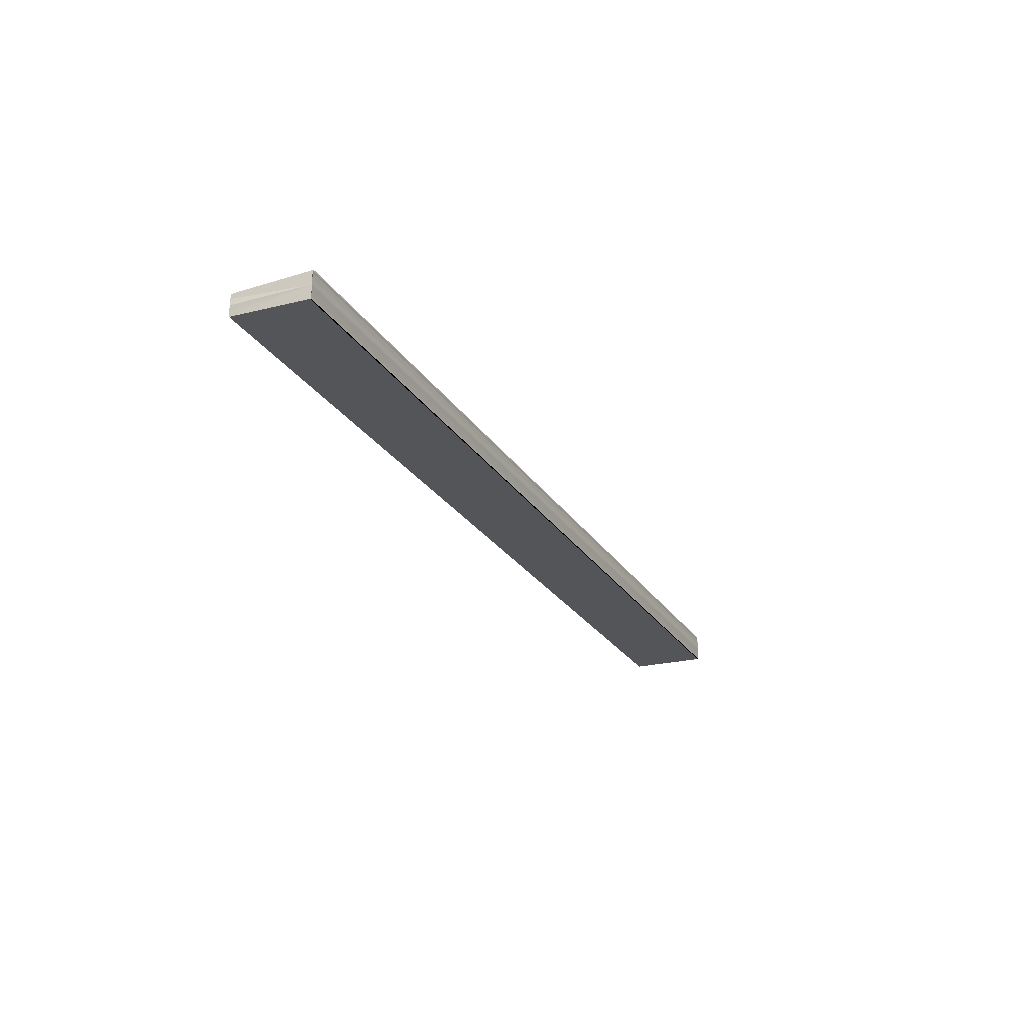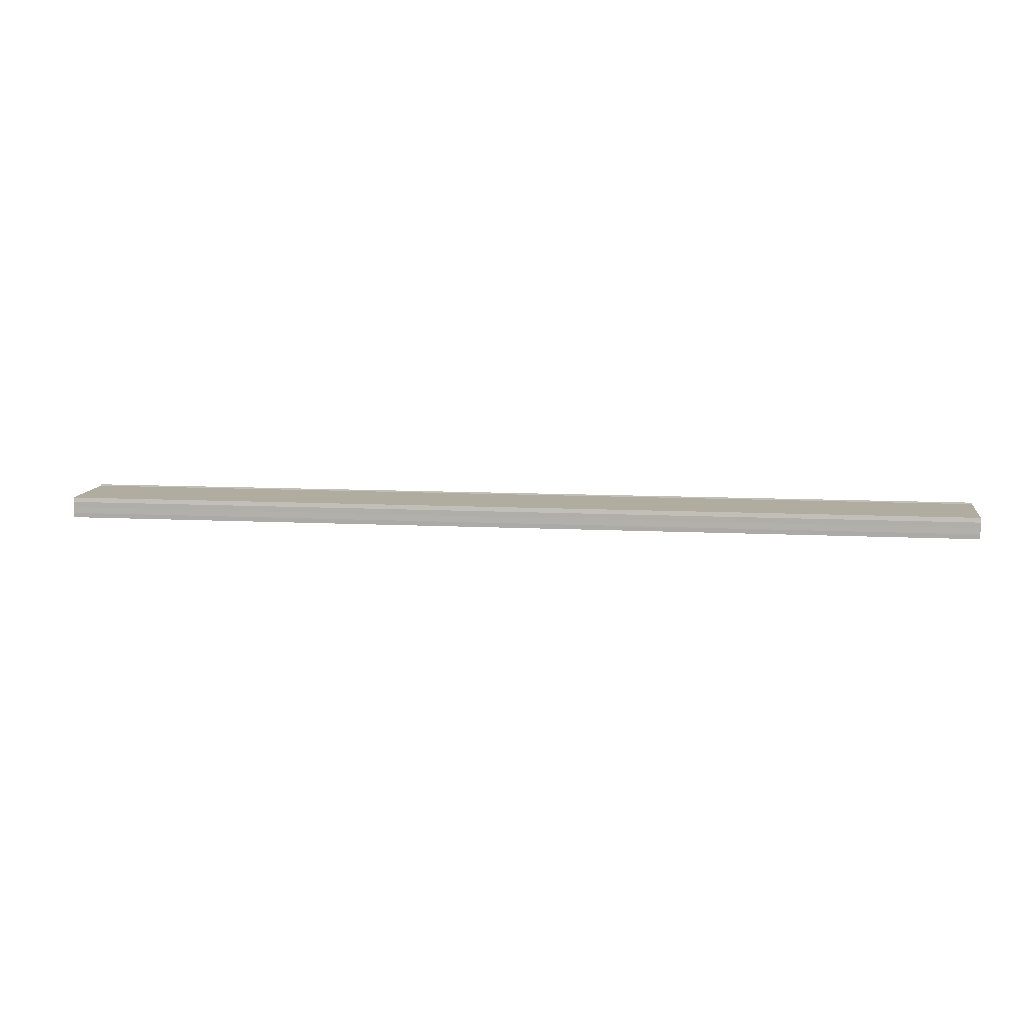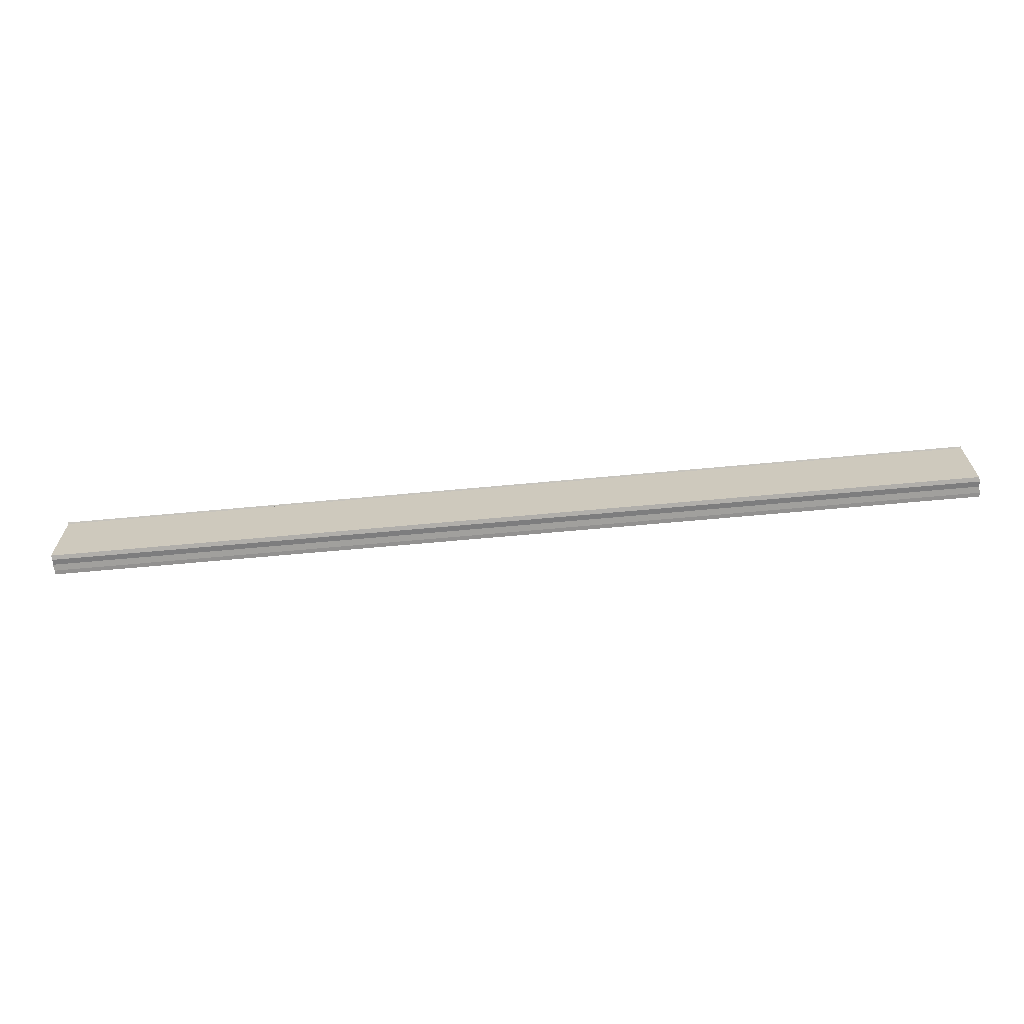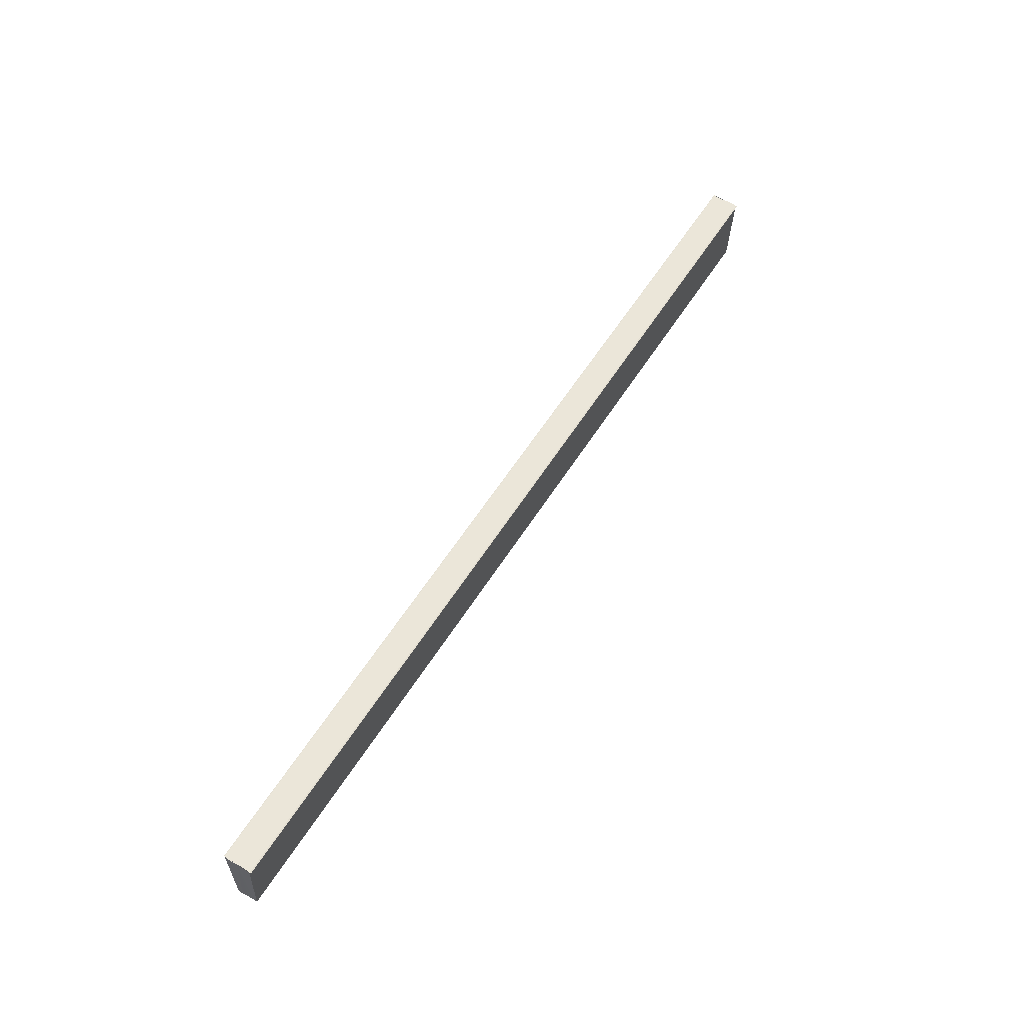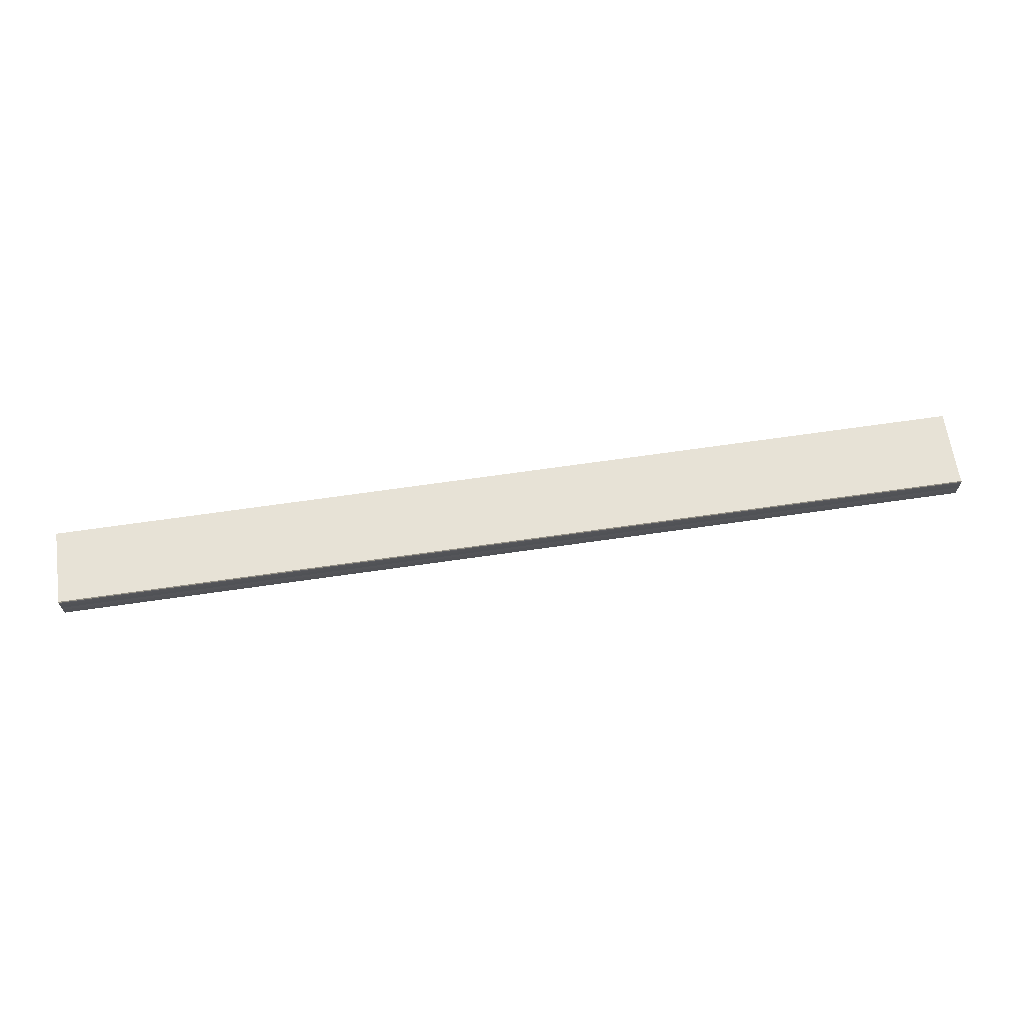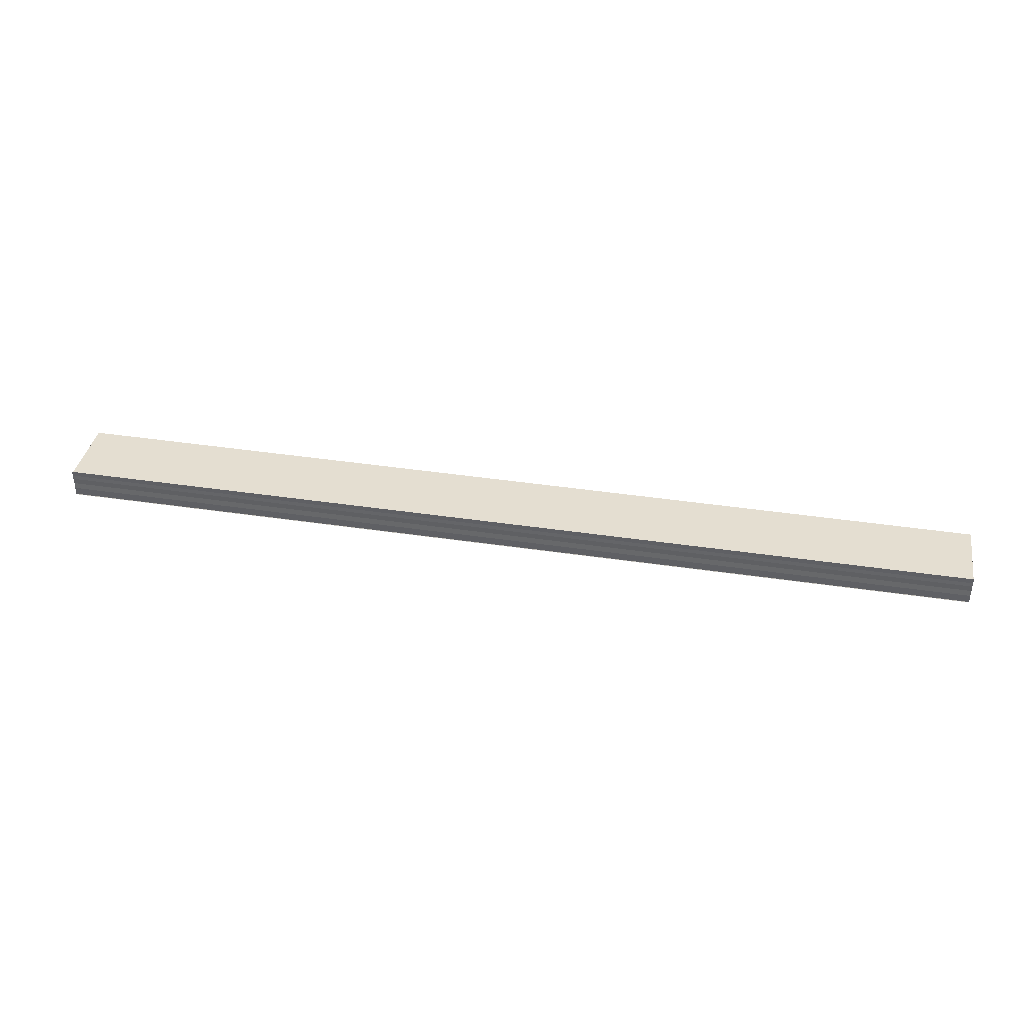
<metadata>
{"format":"obj","ext":"obj","renderer":"f3d","projection":"perspective","resolution":1024,"background":"white","views":[{"elev":-24.9,"azim":115.0,"up":"+Z"},{"elev":7.9,"azim":9.5,"up":"+Z"},{"elev":-68.4,"azim":5.2,"up":"+Y"},{"elev":56.2,"azim":-58.8,"up":"+Y"},{"elev":65.9,"azim":171.7,"up":"+Z"},{"elev":38.1,"azim":-169.1,"up":"+Z"}]}
</metadata>
<code>
o 26240
v 2252 1883 14.39
v 2252 1883 14.39
v 2252 1883 14.39
v 2252 1883 14.39
v 2252 1883 14.39
v 2252 1883 14.39
v 2252 1883 14.39
v 2252 1883 14.39
v 2252 1883 14.39
v 2252 1883 14.39
v 2252 1883 14.39
v 2252 1883 14.39
v 2252 1883 14.39
v 2252 1883 14.39
v 2252 1883 14.39
v 2252 1883 14.39
v 2252 1883 14.39
v 2252 1883 14.39
v 2252 1883 14.39
v 2252 1883 14.39
v 2252 1883 14.39
v 2252 1883 14.39
v 2252 1883 14.39
v 2252 1883 14.39
v 2252 1883 14.39
v 2252 1883 14.39
v 2252 1883 14.39
v 2252 1883 14.39
v 2252 1883 14.39
v 2252 1883 14.39
v 2252 1883 14.39
v 2252 1883 14.39
v 2252 1883 14.39
v 2252 1883 14.39
v 2252 1883 14.39
v 2252 1883 14.39
v 2252 1883 14.39
v 2252 1883 14.39
v 2252 1883 14.39
v 2252 1883 14.39
v 2252 1883 14.39
v 2252 1883 14.39
v 2252 1883 14.39
v 2252 1883 14.39
v 2252 1883 14.39
v 2252 1883 14.39
v 2252 1883 14.39
v 2252 1883 14.39
v 2252 1883 14.39
v 2252 1883 14.39
v 2252 1883 14.39
v 2252 1883 14.39
v 2252 1883 14.39
v 2252 1883 14.39
v 2252 1883 14.39
v 2252 1883 14.39
v 2252 1883 14.39
v 2252 1883 14.39
v 2252 1883 14.39
v 2252 1883 14.39
v 2252 1883 14.39
v 2252 1883 14.39
v 2252 1883 14.39
v 2252 1883 14.39
v 2252 1883 14.39
f 1 2 3
f 3 4 5
f 6 4 7
f 8 9 6
f 10 8 6
f 11 8 10
f 12 11 10
f 12 7 13
f 12 13 14
f 12 14 15
f 12 15 16
f 12 16 17
f 12 17 18
f 19 11 12
f 20 19 12
f 21 19 20
f 22 21 20
f 23 21 22
f 24 23 22
f 25 23 26
f 27 28 26
f 26 29 30
f 19 31 4
f 19 32 31
f 19 33 32
f 19 34 33
f 19 35 34
f 19 36 35
f 37 35 38
f 39 40 37
f 41 42 39
f 43 44 41
f 45 46 43
f 46 47 48
f 47 49 50
f 49 51 52
f 53 54 55
f 53 56 55
f 55 57 58
f 55 31 59
f 60 61 62
f 63 61 64
f 62 36 65
f 64 36 65

</code>
